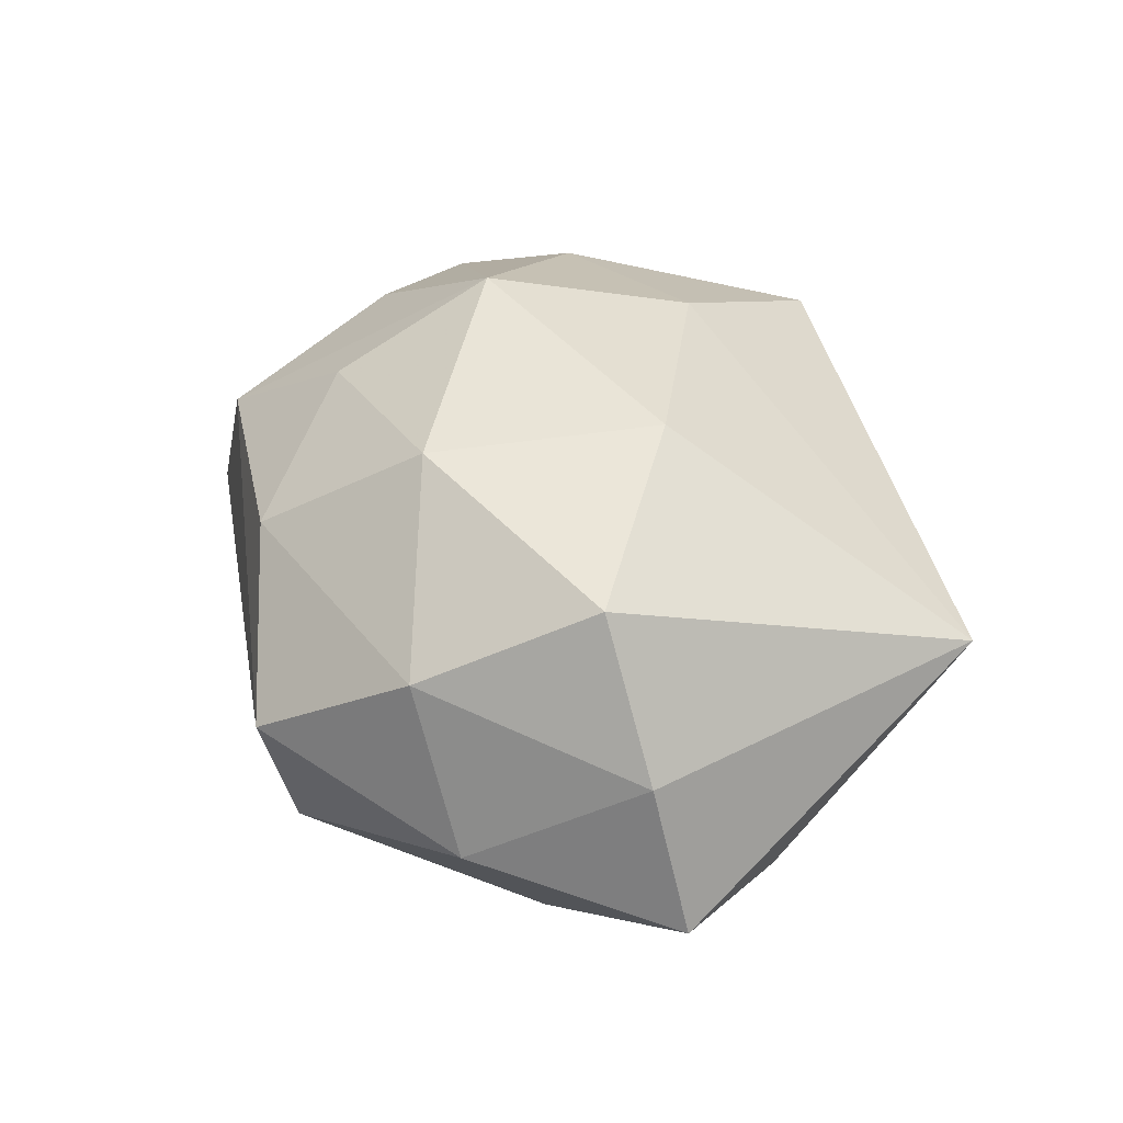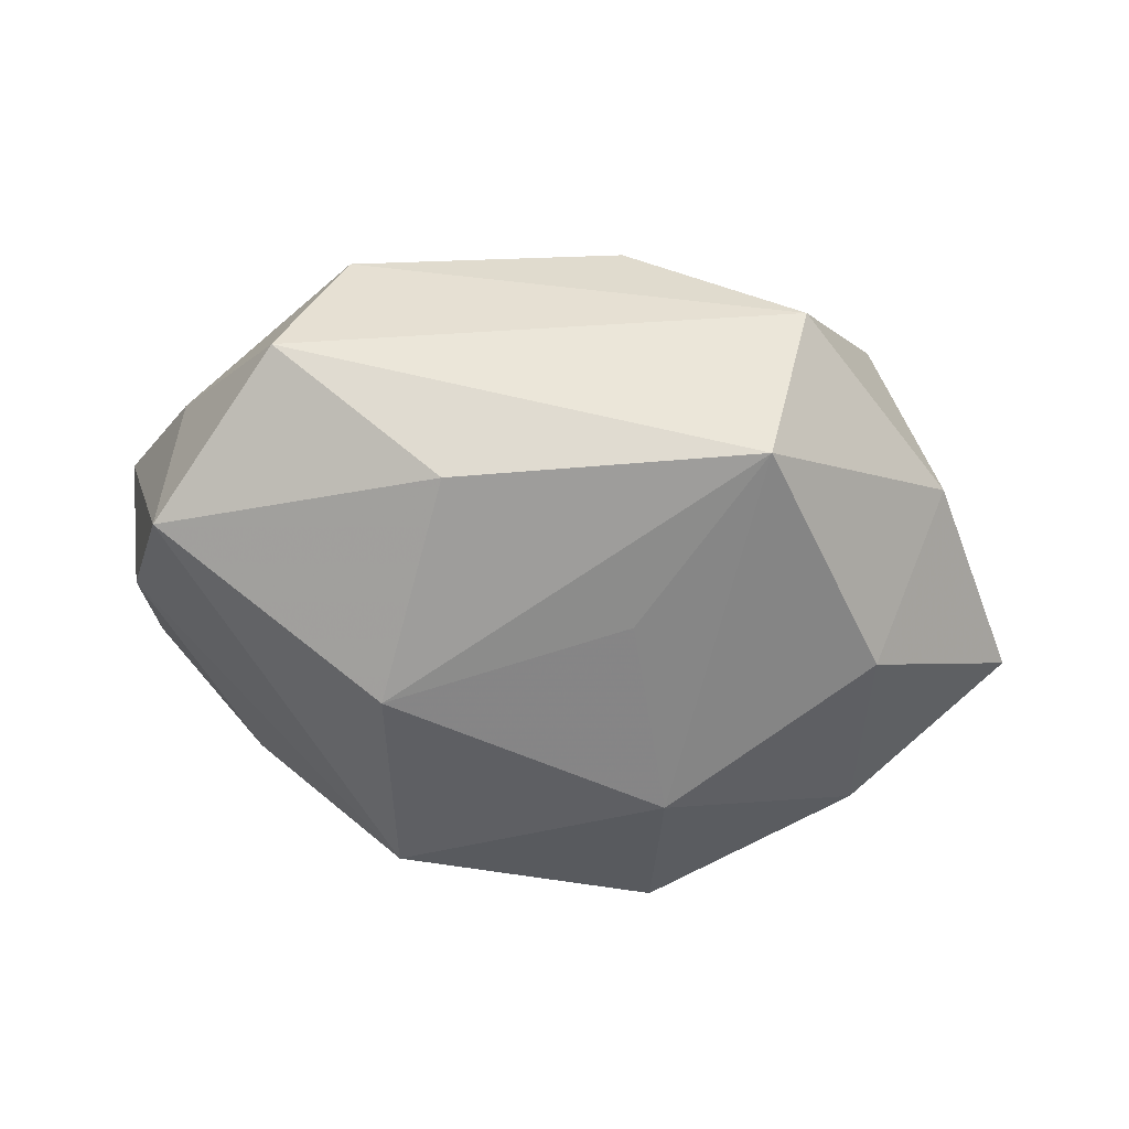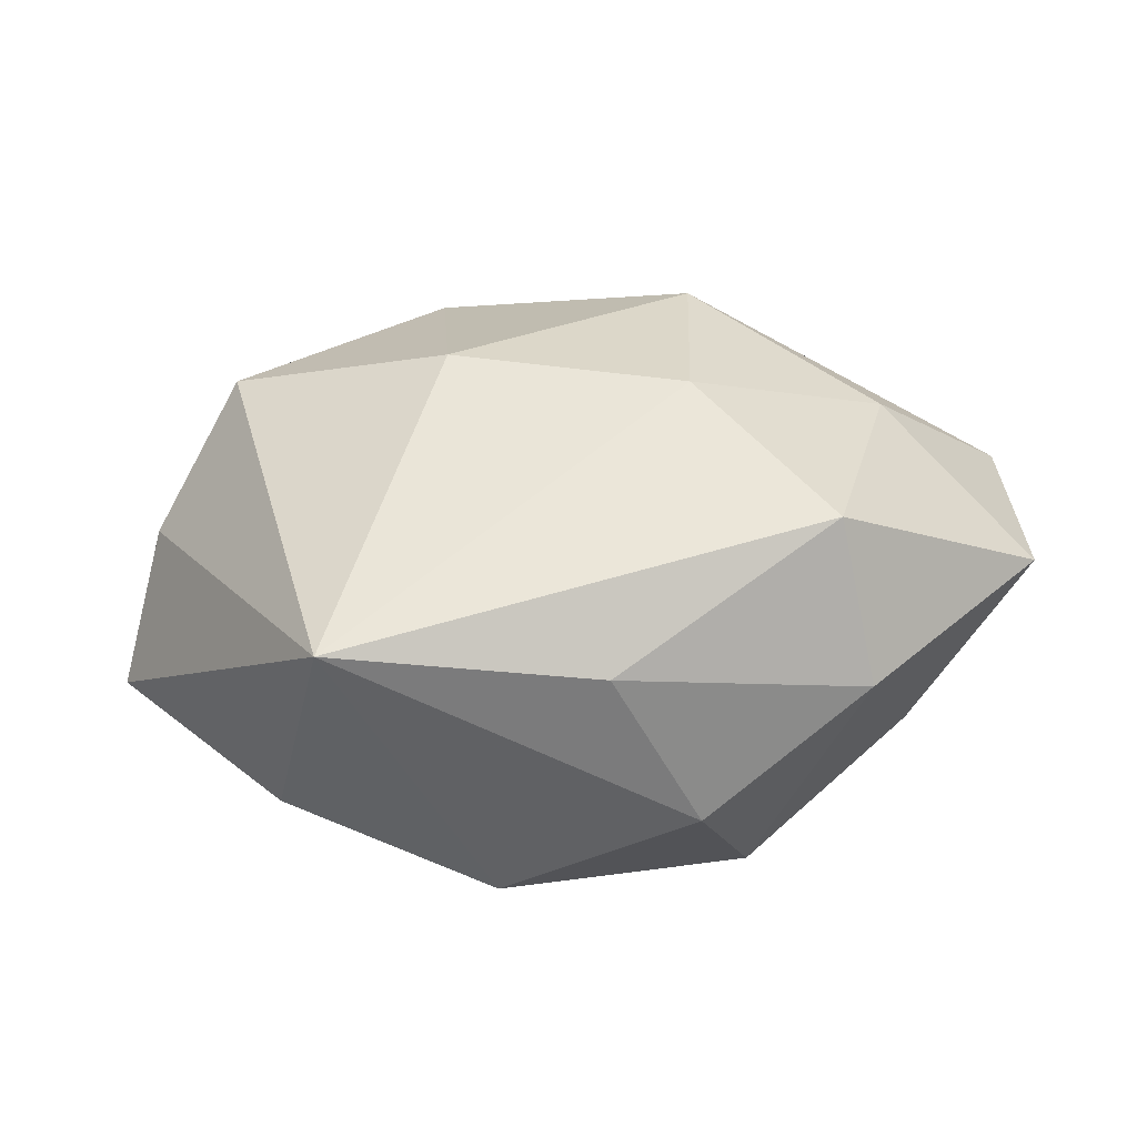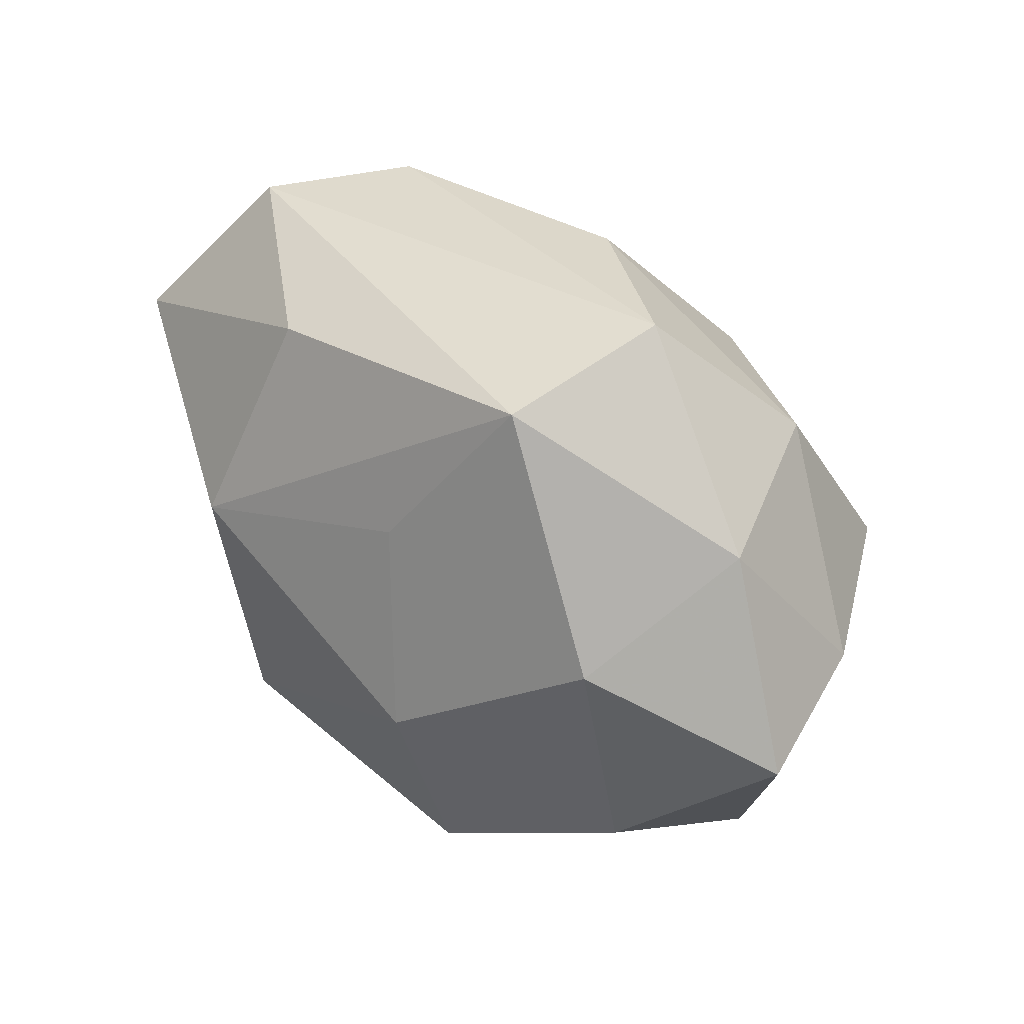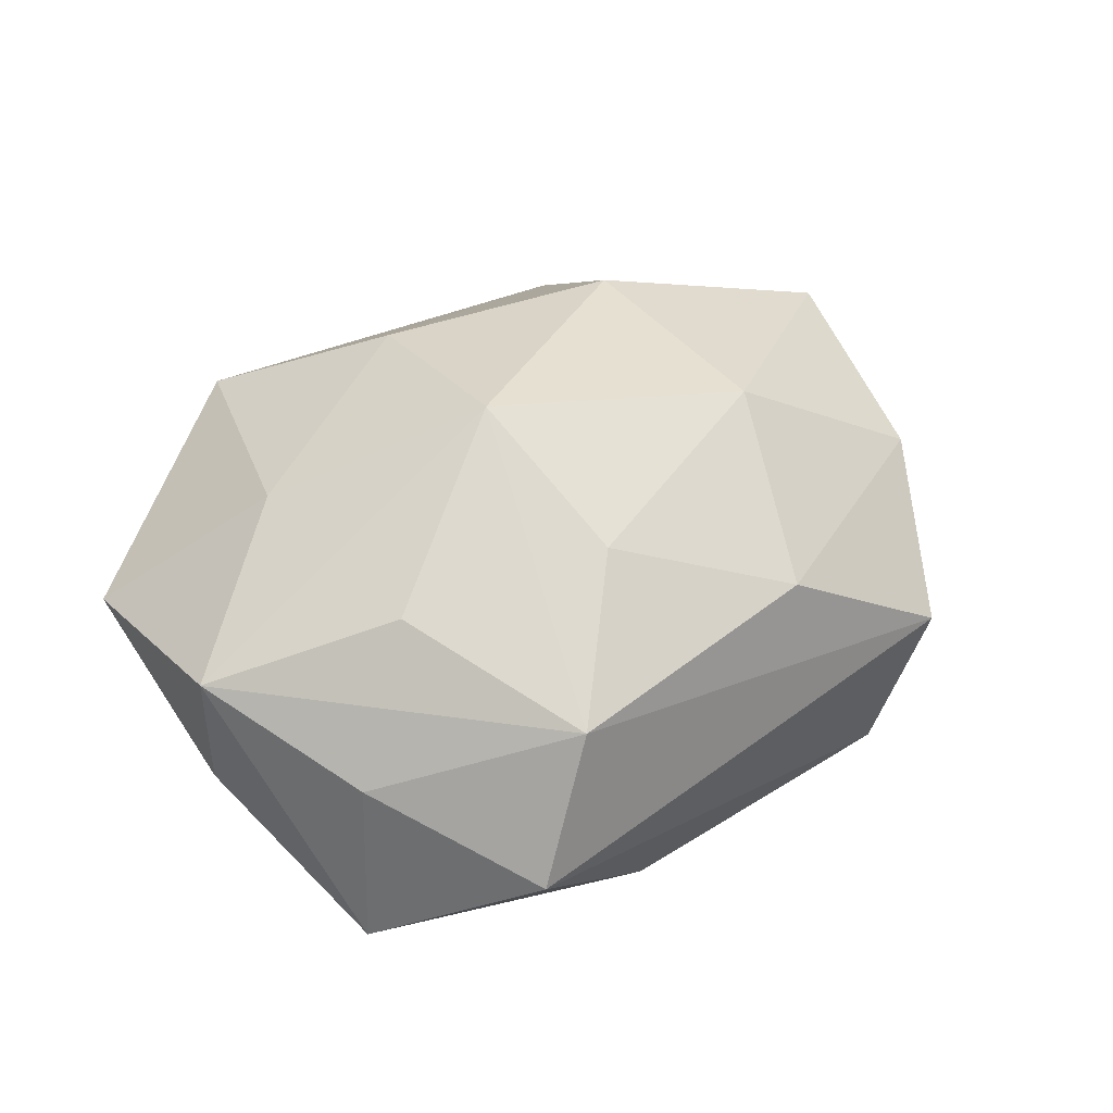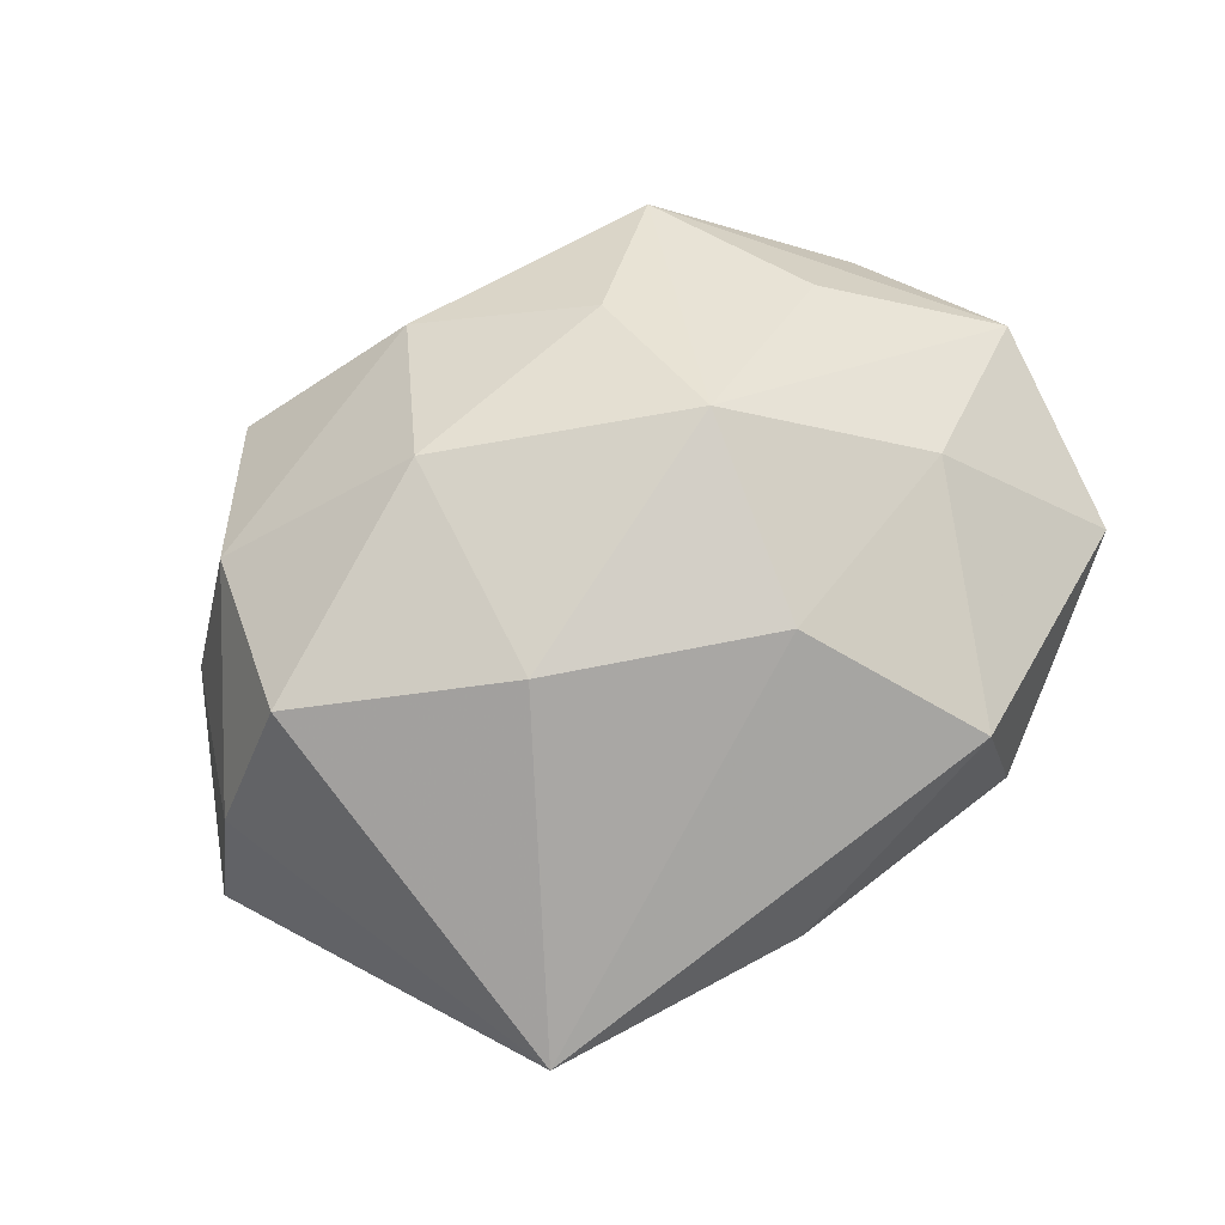
<metadata>
{"format":"obj","ext":"obj","renderer":"f3d","projection":"perspective","resolution":1024,"background":"white","views":[{"elev":38.8,"azim":-106.7,"up":"+Z"},{"elev":-43.9,"azim":171.3,"up":"+Z"},{"elev":20.8,"azim":-13.5,"up":"+Z"},{"elev":43.8,"azim":-134.9,"up":"+Y"},{"elev":37.8,"azim":134.4,"up":"+Z"},{"elev":74.5,"azim":-36.4,"up":"+Z"}]}
</metadata>
<code>
v -0.001782 0.02624 0.01102
v 0.03663 -0.0007231 0.007987
v 0.03203 0.01231 0.002334
v 0.01597 -0.02829 -7.086e-05
v 0.01013 0.003759 0.023
v 0.002809 -0.02754 -0.01026
v 0.02352 -0.007468 0.01563
v -0.02393 0.01933 0.01051
v -0.02621 -0.02598 0.005606
v 0.00563 -0.0126 0.02026
v -0.01202 -0.004539 0.02138
v 0.01006 0.0169 0.01617
v -0.0127 0.02695 -0.01137
v 0.01413 0.005967 -0.02184
v -0.02486 0.009134 -0.01539
v -0.01158 -0.01998 -0.01826
v 0.02316 -0.01717 -0.008223
v -0.008754 0.01413 0.02025
v 0.02541 0.02527 -0.003667
v -0.009688 -0.002977 -0.02226
v -0.004839 -0.02888 0.002804
v 0.02481 0.009426 0.01348
v -0.02959 0.01721 -0.002899
v 0.03303 0.01291 -0.01202
v -0.01559 0.03005 0.001741
v -0.02738 -0.009762 -0.01361
v 0.01066 -0.0148 -0.02087
v -0.03852 0.00173 -0.006883
v -0.004496 0.01278 -0.01751
v 0.03496 -0.002709 -0.003771
v 0.03332 -0.0179 0.004902
v 0.01365 -0.02627 0.01312
v -0.03499 0.003706 0.00553
v 0.01172 0.02268 -0.01349
v -0.0278 0.005343 0.01743
v 0.02004 0.0243 0.008147
f 11 35 9
f 9 16 6
f 25 13 23
f 6 16 27
f 14 27 20
f 20 27 16
f 21 9 6
f 26 9 28
f 16 9 26
f 26 20 16
f 17 27 30
f 33 23 28
f 28 9 33
f 33 9 35
f 13 20 15
f 28 23 15
f 15 23 13
f 15 26 28
f 20 26 15
f 29 13 14
f 14 20 29
f 29 20 13
f 4 21 6
f 6 27 4
f 4 27 17
f 22 5 2
f 18 5 12
f 12 1 18
f 18 35 11
f 11 5 18
f 8 33 35
f 23 33 8
f 25 23 8
f 35 18 8
f 8 1 25
f 8 18 1
f 17 30 31
f 31 4 17
f 31 30 2
f 21 4 32
f 9 21 32
f 4 31 32
f 36 1 12
f 12 5 36
f 5 22 36
f 25 1 36
f 36 22 2
f 11 9 10
f 9 32 10
f 10 5 11
f 7 31 2
f 7 32 31
f 2 5 7
f 5 10 7
f 7 10 32
f 2 30 24
f 24 27 14
f 24 30 27
f 25 36 19
f 19 13 25
f 2 24 3
f 24 19 3
f 3 36 2
f 3 19 36
f 13 19 34
f 34 19 24
f 14 13 34
f 34 24 14

</code>
